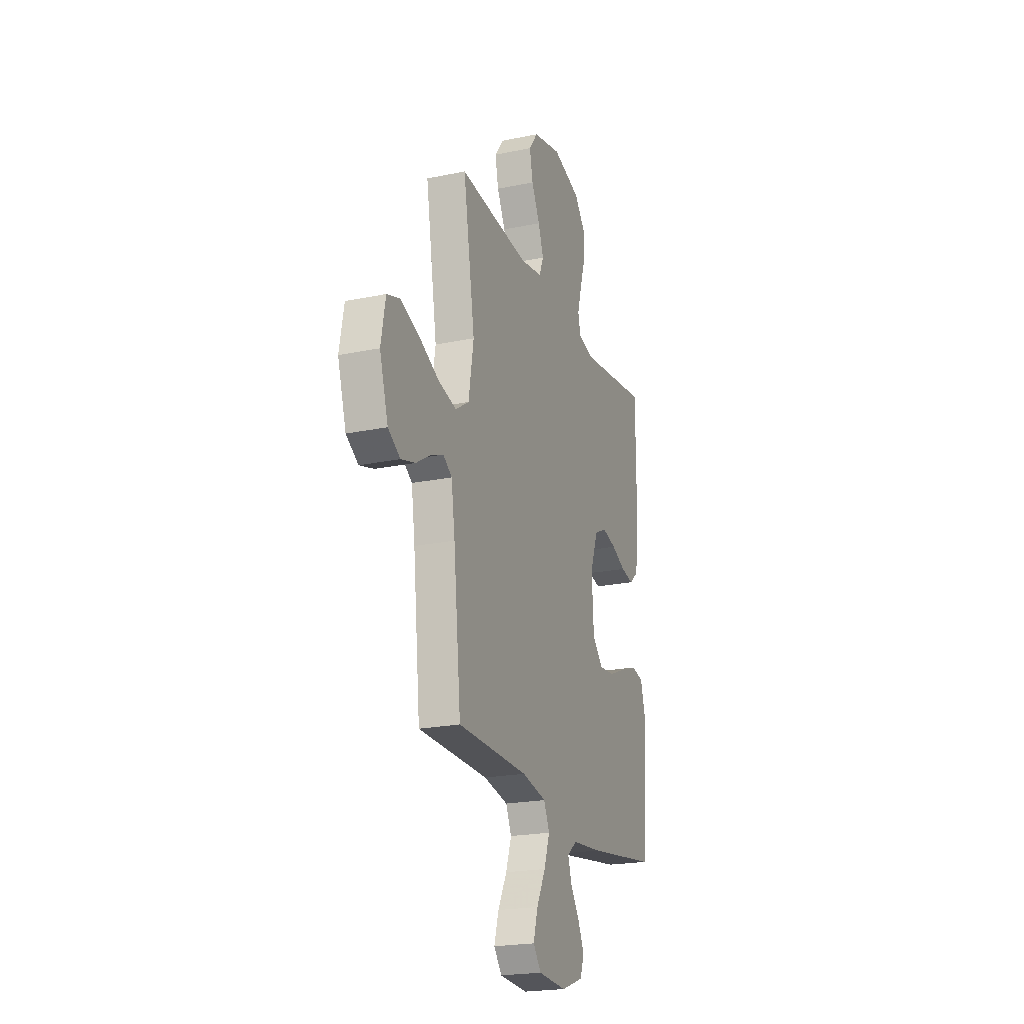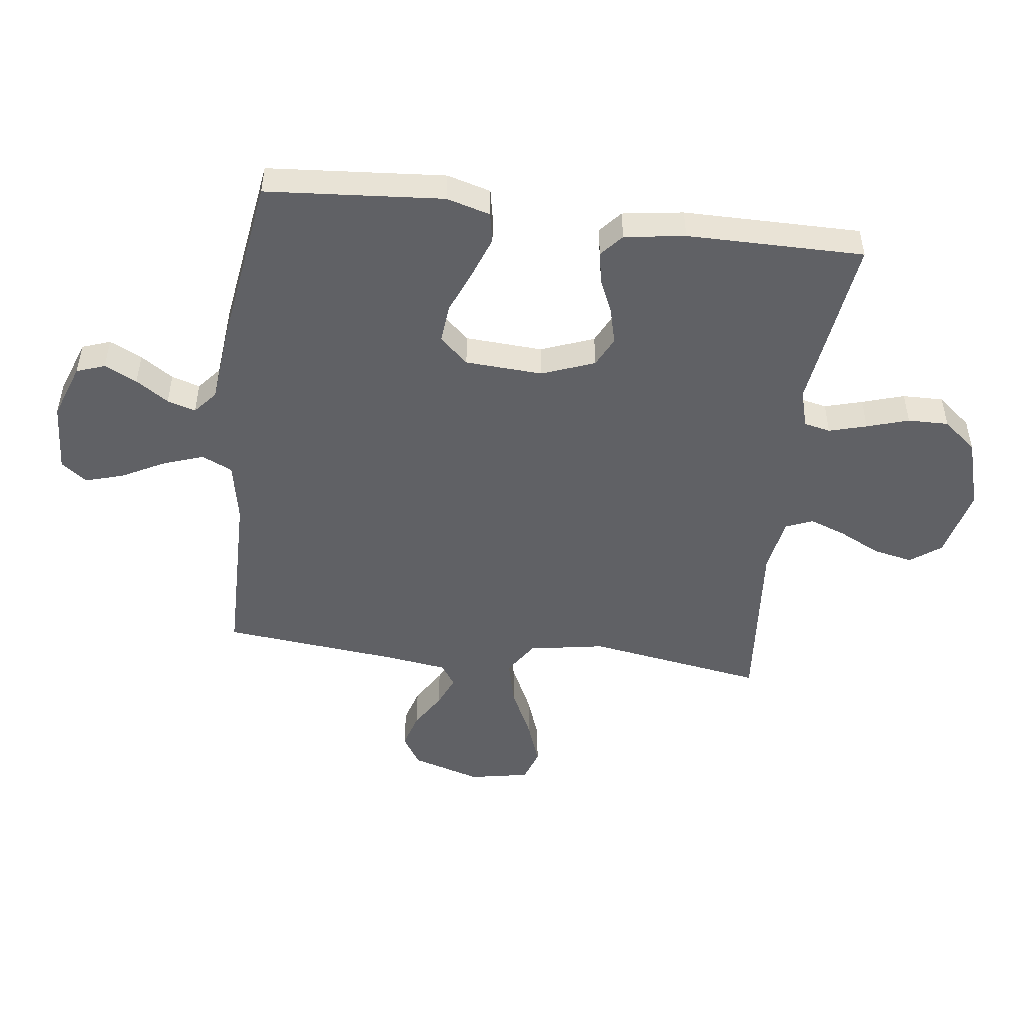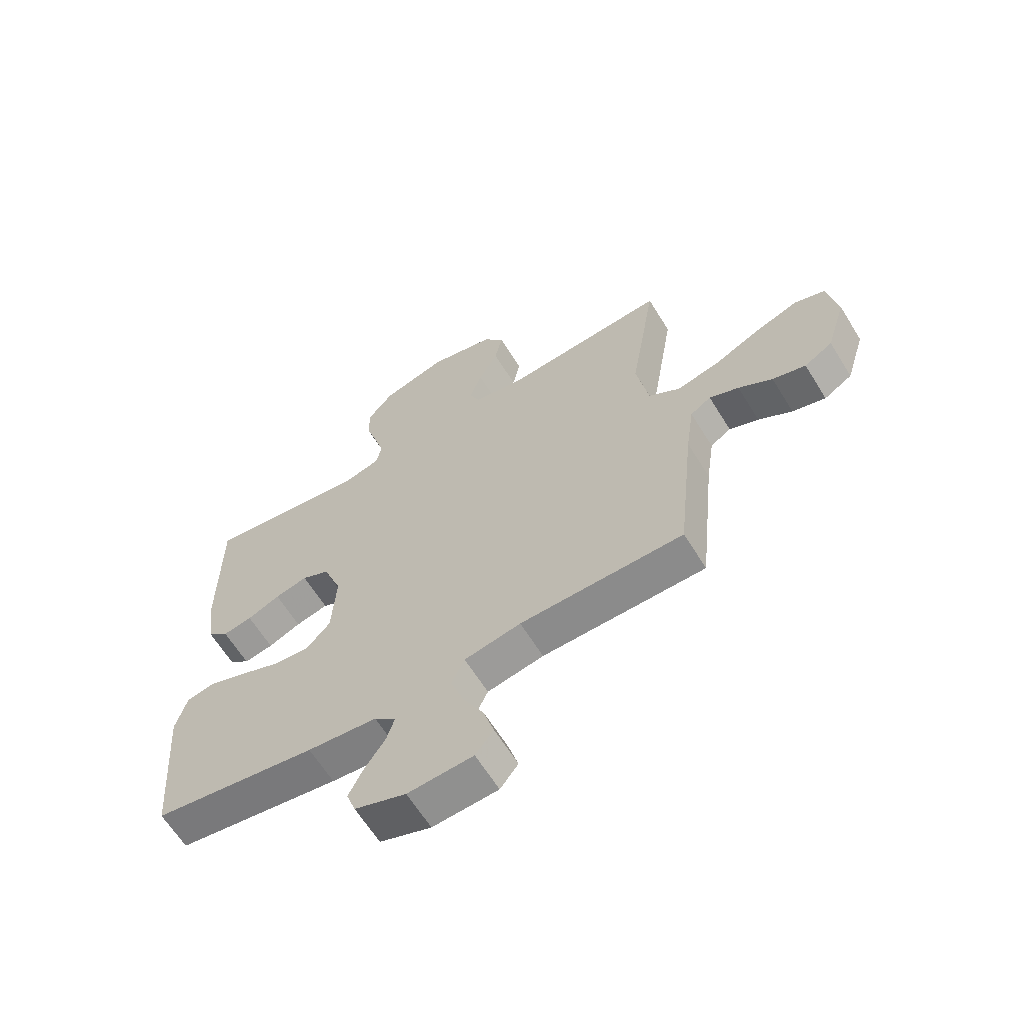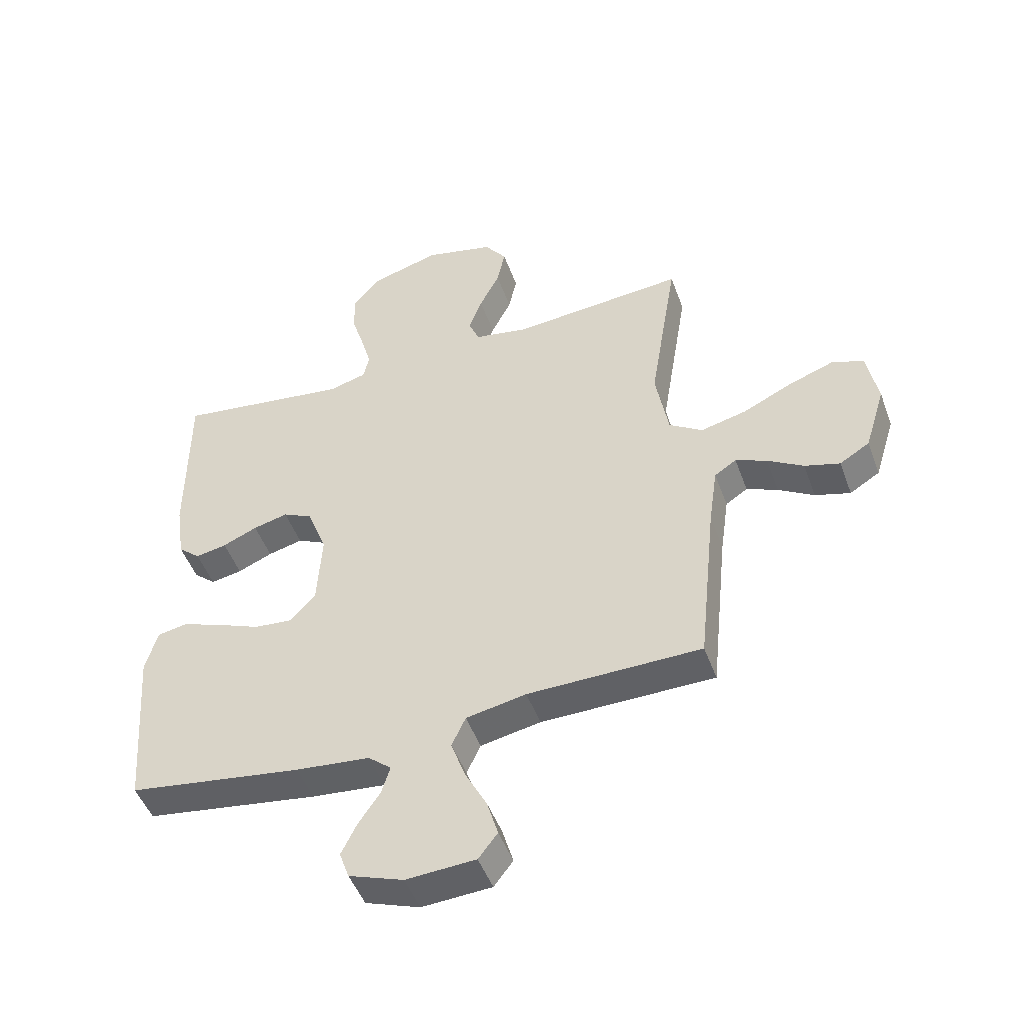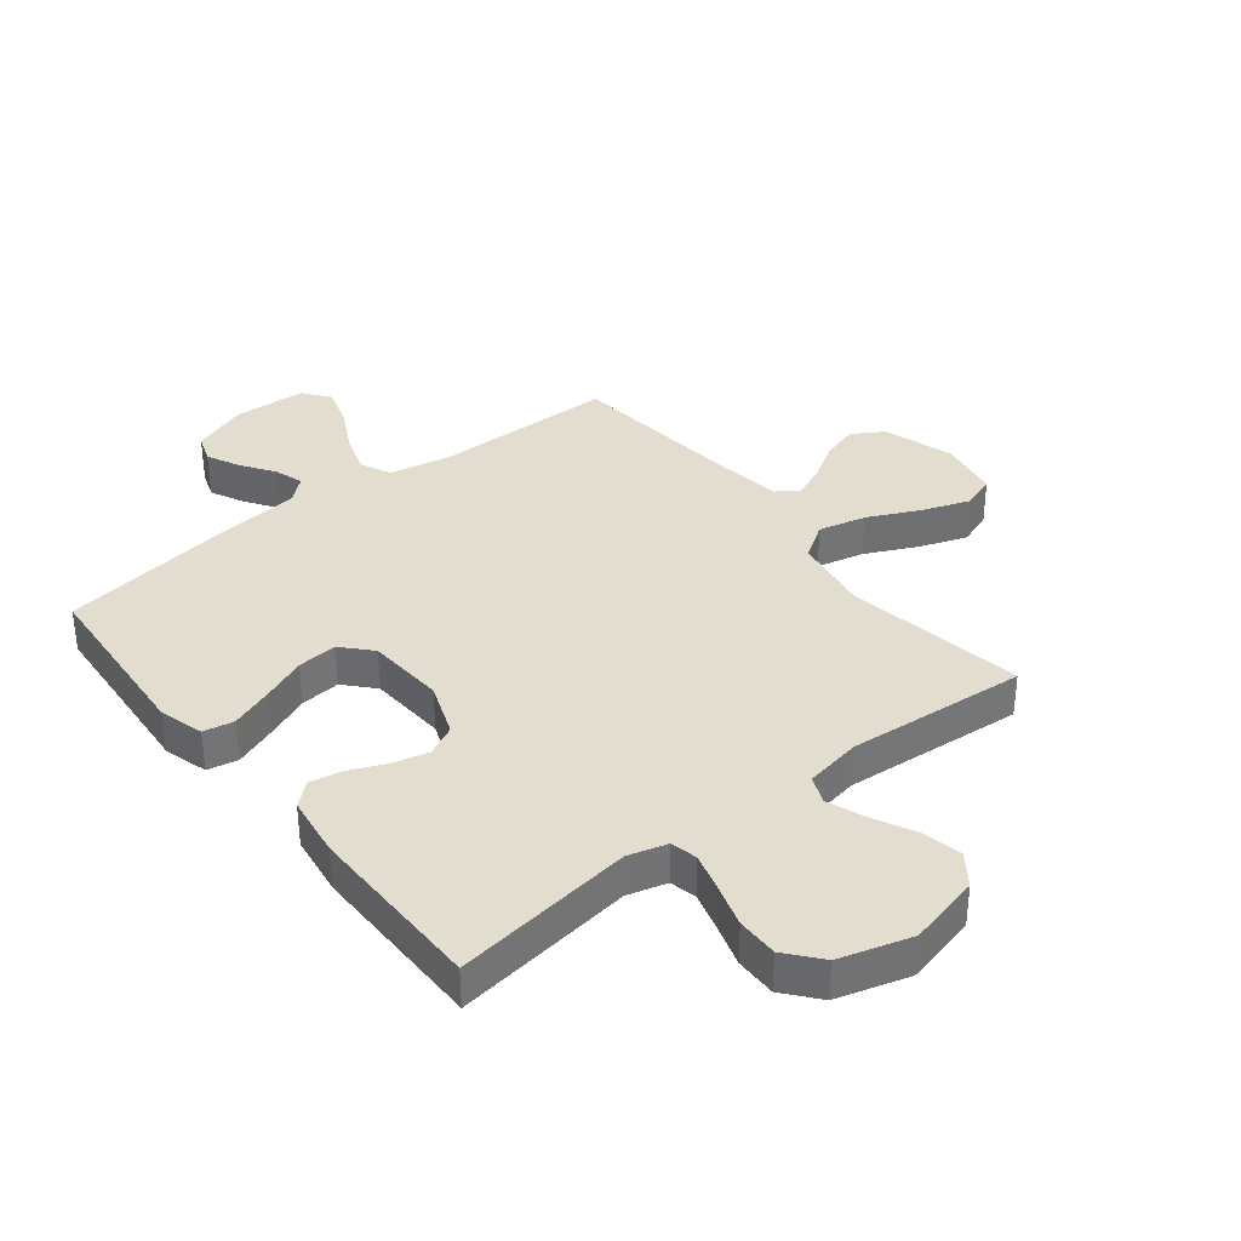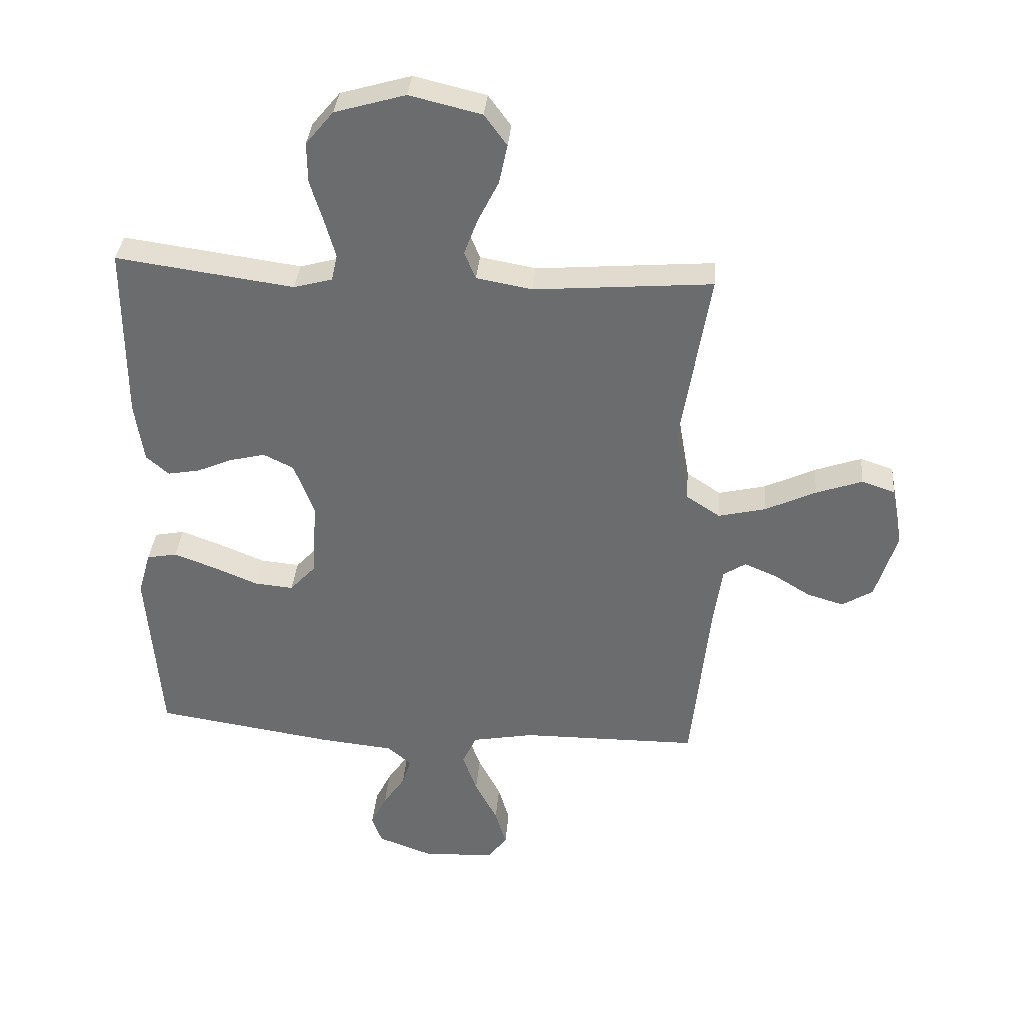
<metadata>
{"format":"obj","ext":"obj","renderer":"f3d","projection":"perspective","resolution":1024,"background":"white","views":[{"elev":-21.8,"azim":110.0,"up":"+Z"},{"elev":-49.1,"azim":-97.1,"up":"+Y"},{"elev":-63.5,"azim":31.7,"up":"+Z"},{"elev":-48.5,"azim":19.7,"up":"+Z"},{"elev":35.6,"azim":-38.4,"up":"+Y"},{"elev":35.8,"azim":5.0,"up":"+Z"}]}
</metadata>
<code>
v 0.5 0.07 0.5
v 0.451 0.07 0.2
v 0.473 0.07 0.071
v 0.531 0.07 0.033
v 0.61 0.07 0.052
v 0.696 0.07 0.093
v 0.774 0.07 0.121
v 0.83 0.07 0.102
v 0.849 0.07 0
v 0.813 0.07 -0.117
v 0.761 0.07 -0.149
v 0.7 0.07 -0.131
v 0.638 0.07 -0.093
v 0.584 0.07 -0.07
v 0.546 0.07 -0.095
v 0.531 0.07 -0.2
v 0.5 0.07 -0.5
v 0.2 0.07 -0.503
v 0.096 0.07 -0.523
v 0.072 0.07 -0.575
v 0.096 0.07 -0.644
v 0.134 0.07 -0.717
v 0.153 0.07 -0.782
v 0.12 0.07 -0.825
v 0 0.07 -0.832
v -0.094 0.07 -0.798
v -0.111 0.07 -0.75
v -0.084 0.07 -0.695
v -0.047 0.07 -0.64
v -0.032 0.07 -0.592
v -0.072 0.07 -0.558
v -0.2 0.07 -0.545
v -0.5 0.07 -0.5
v -0.523 0.07 -0.2
v -0.502 0.07 -0.126
v -0.451 0.07 -0.116
v -0.381 0.07 -0.142
v -0.306 0.07 -0.173
v -0.24 0.07 -0.179
v -0.196 0.07 -0.131
v -0.188 0.07 0
v -0.222 0.07 0.09
v -0.273 0.07 0.115
v -0.333 0.07 0.1
v -0.393 0.07 0.074
v -0.447 0.07 0.064
v -0.485 0.07 0.097
v -0.5 0.07 0.2
v -0.5 0.07 0.5
v -0.2 0.07 0.459
v -0.135 0.07 0.477
v -0.125 0.07 0.522
v -0.143 0.07 0.586
v -0.165 0.07 0.657
v -0.166 0.07 0.726
v -0.119 0.07 0.783
v 0 0.07 0.818
v 0.121 0.07 0.789
v 0.159 0.07 0.737
v 0.145 0.07 0.67
v 0.11 0.07 0.6
v 0.087 0.07 0.538
v 0.106 0.07 0.492
v 0.2 0.07 0.475
v 0.5 0 0.5
v 0.451 0 0.2
v 0.473 0 0.071
v 0.531 0 0.033
v 0.61 0 0.052
v 0.696 0 0.093
v 0.774 0 0.121
v 0.83 0 0.102
v 0.849 0 0
v 0.813 0 -0.117
v 0.761 0 -0.149
v 0.7 0 -0.131
v 0.638 0 -0.093
v 0.584 0 -0.07
v 0.546 0 -0.095
v 0.531 0 -0.2
v 0.5 0 -0.5
v 0.2 0 -0.503
v 0.096 0 -0.523
v 0.072 0 -0.575
v 0.096 0 -0.644
v 0.134 0 -0.717
v 0.153 0 -0.782
v 0.12 0 -0.825
v 0 0 -0.832
v -0.094 0 -0.798
v -0.111 0 -0.75
v -0.084 0 -0.695
v -0.047 0 -0.64
v -0.032 0 -0.592
v -0.072 0 -0.558
v -0.2 0 -0.545
v -0.5 0 -0.5
v -0.523 0 -0.2
v -0.502 0 -0.126
v -0.451 0 -0.116
v -0.381 0 -0.142
v -0.306 0 -0.173
v -0.24 0 -0.179
v -0.196 0 -0.131
v -0.188 0 0
v -0.222 0 0.09
v -0.273 0 0.115
v -0.333 0 0.1
v -0.393 0 0.074
v -0.447 0 0.064
v -0.485 0 0.097
v -0.5 0 0.2
v -0.5 0 0.5
v -0.2 0 0.459
v -0.135 0 0.477
v -0.125 0 0.522
v -0.143 0 0.586
v -0.165 0 0.657
v -0.166 0 0.726
v -0.119 0 0.783
v 0 0 0.818
v 0.121 0 0.789
v 0.159 0 0.737
v 0.145 0 0.67
v 0.11 0 0.6
v 0.087 0 0.538
v 0.106 0 0.492
v 0.2 0 0.475
f 58 59 60 61
f 58 61 62
f 57 58 62
f 56 57 62
f 53 54 55 56
f 52 53 56 62
f 51 52 62 63
f 47 48 49 50
f 44 45 46 47
f 43 44 47 50
f 42 43 50 51
f 35 36 37 38
f 33 34 35 38
f 31 32 33 38
f 30 31 38 39
f 26 27 28 29
f 26 29 30
f 25 26 30
f 24 25 30
f 21 22 23 24
f 20 21 24 30
f 19 20 30 39
f 16 17 18
f 15 16 18 19
f 10 11 12 13
f 10 13 14
f 9 10 14
f 8 9 14
f 5 6 7 8
f 4 5 8 14
f 3 4 14 15
f 64 1 2
f 64 2 3
f 41 42 51 63
f 40 41 63 64
f 15 19 39 40
f 3 15 40 64
f 125 124 123 122
f 126 125 122
f 126 122 121
f 126 121 120
f 120 119 118 117
f 126 120 117 116
f 127 126 116 115
f 114 113 112 111
f 111 110 109 108
f 114 111 108 107
f 115 114 107 106
f 102 101 100 99
f 102 99 98 97
f 102 97 96 95
f 103 102 95 94
f 93 92 91 90
f 94 93 90
f 94 90 89
f 94 89 88
f 88 87 86 85
f 94 88 85 84
f 103 94 84 83
f 82 81 80
f 83 82 80 79
f 77 76 75 74
f 78 77 74
f 78 74 73
f 78 73 72
f 72 71 70 69
f 78 72 69 68
f 79 78 68 67
f 66 65 128
f 67 66 128
f 127 115 106 105
f 128 127 105 104
f 104 103 83 79
f 128 104 79 67
f 1 65 66 2
f 2 66 67 3
f 3 67 68 4
f 4 68 69 5
f 5 69 70 6
f 6 70 71 7
f 7 71 72 8
f 8 72 73 9
f 9 73 74 10
f 10 74 75 11
f 11 75 76 12
f 12 76 77 13
f 13 77 78 14
f 14 78 79 15
f 15 79 80 16
f 16 80 81 17
f 17 81 82 18
f 18 82 83 19
f 19 83 84 20
f 20 84 85 21
f 21 85 86 22
f 22 86 87 23
f 23 87 88 24
f 24 88 89 25
f 25 89 90 26
f 26 90 91 27
f 27 91 92 28
f 28 92 93 29
f 29 93 94 30
f 30 94 95 31
f 31 95 96 32
f 32 96 97 33
f 33 97 98 34
f 34 98 99 35
f 35 99 100 36
f 36 100 101 37
f 37 101 102 38
f 38 102 103 39
f 39 103 104 40
f 40 104 105 41
f 41 105 106 42
f 42 106 107 43
f 43 107 108 44
f 44 108 109 45
f 45 109 110 46
f 46 110 111 47
f 47 111 112 48
f 48 112 113 49
f 49 113 114 50
f 50 114 115 51
f 51 115 116 52
f 52 116 117 53
f 53 117 118 54
f 54 118 119 55
f 55 119 120 56
f 56 120 121 57
f 57 121 122 58
f 58 122 123 59
f 59 123 124 60
f 60 124 125 61
f 61 125 126 62
f 62 126 127 63
f 63 127 128 64
f 64 128 65 1

</code>
